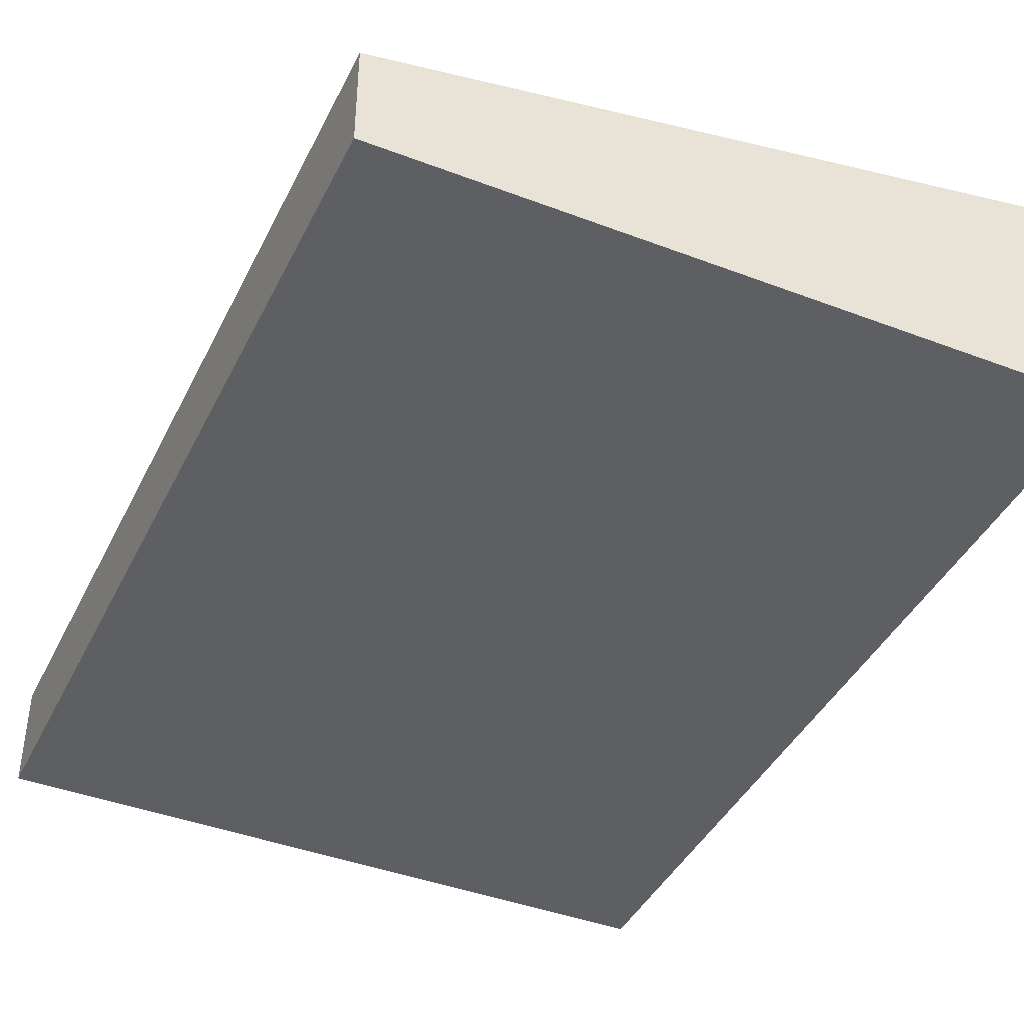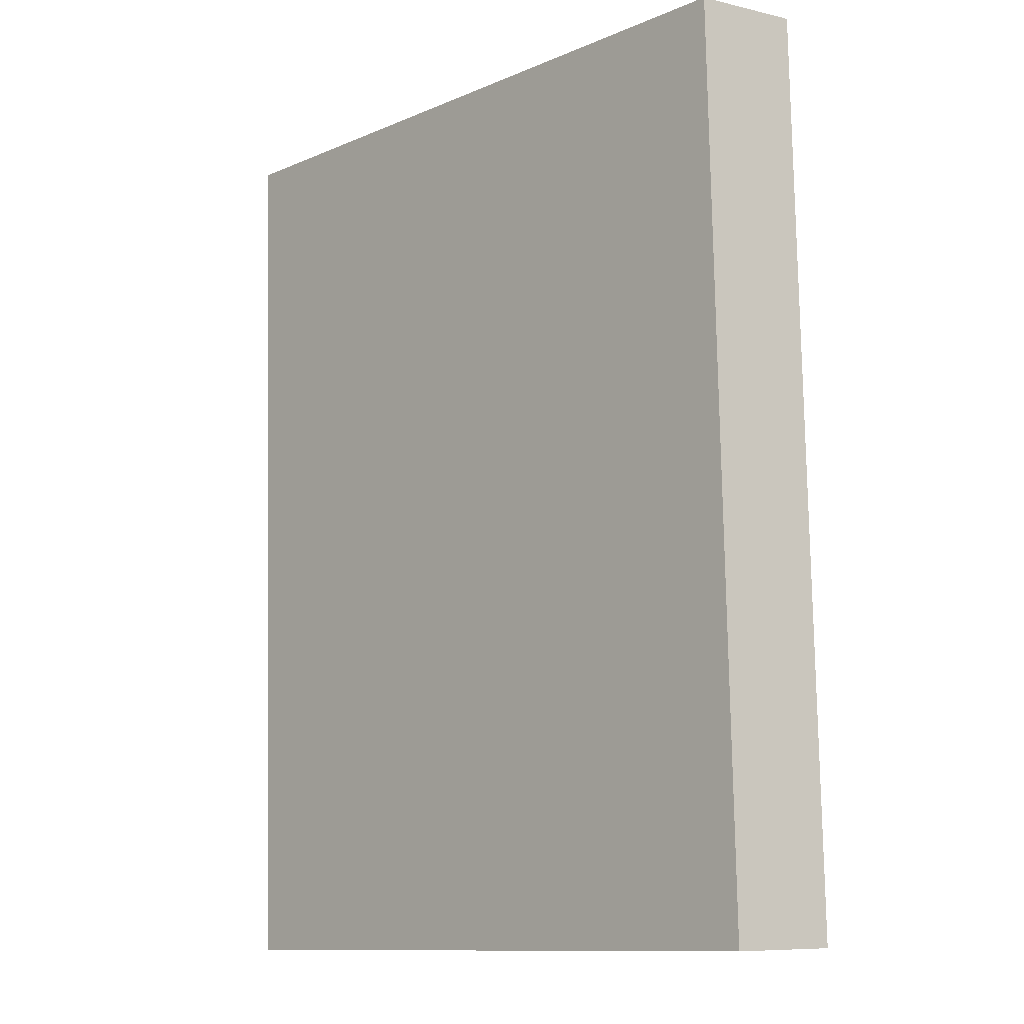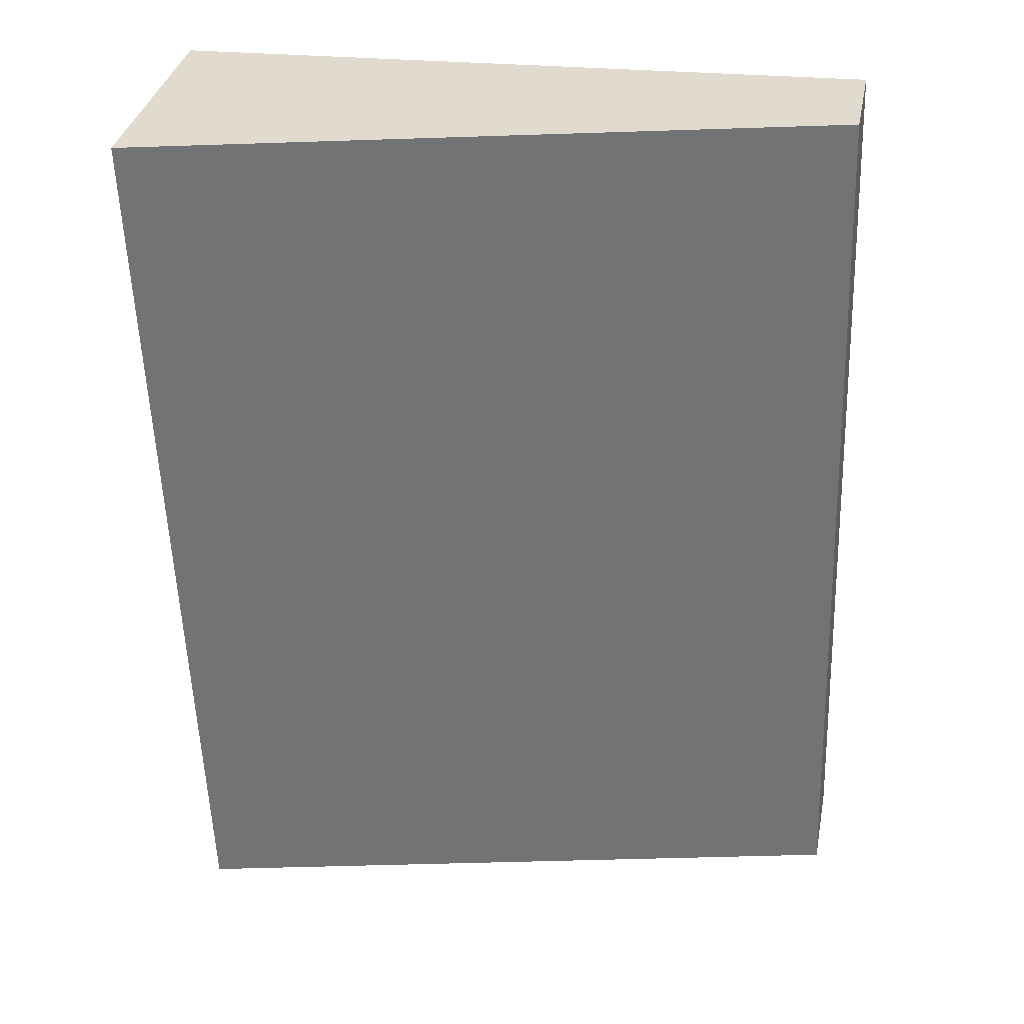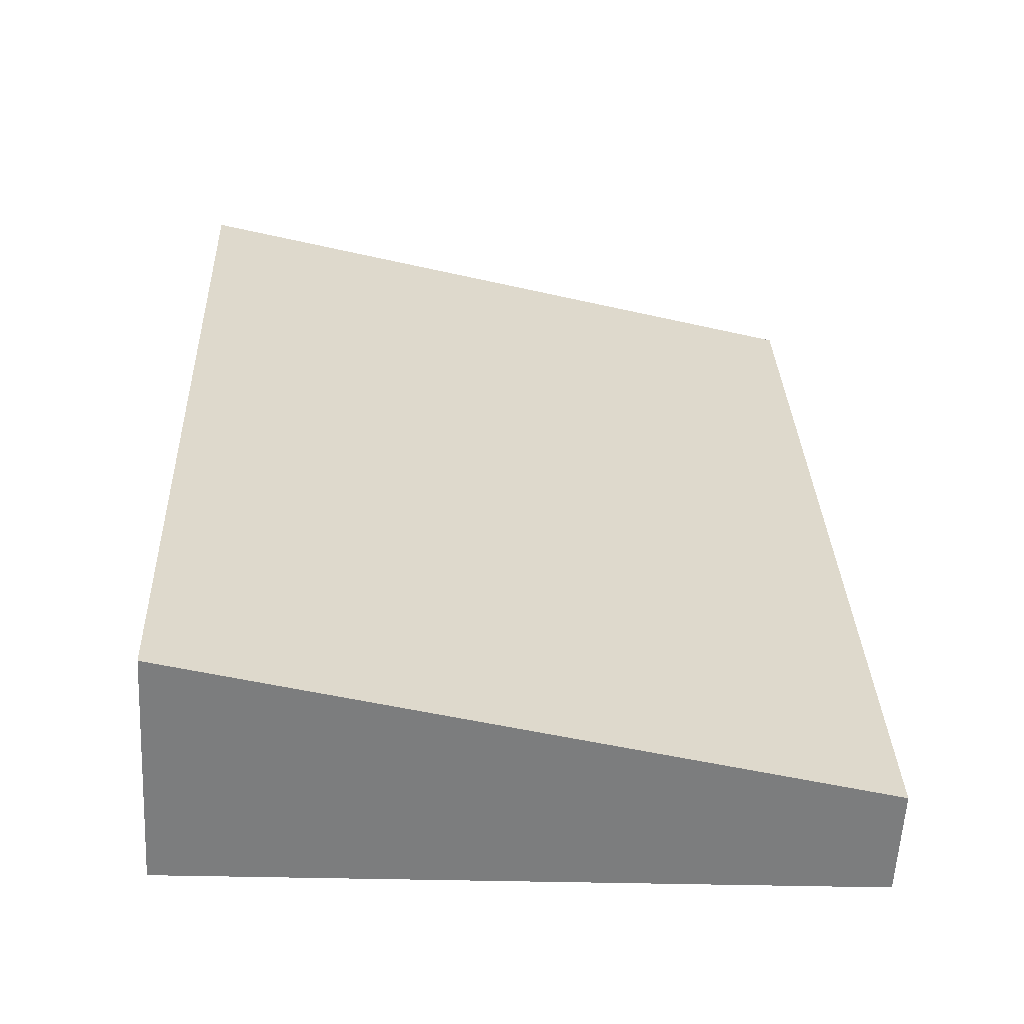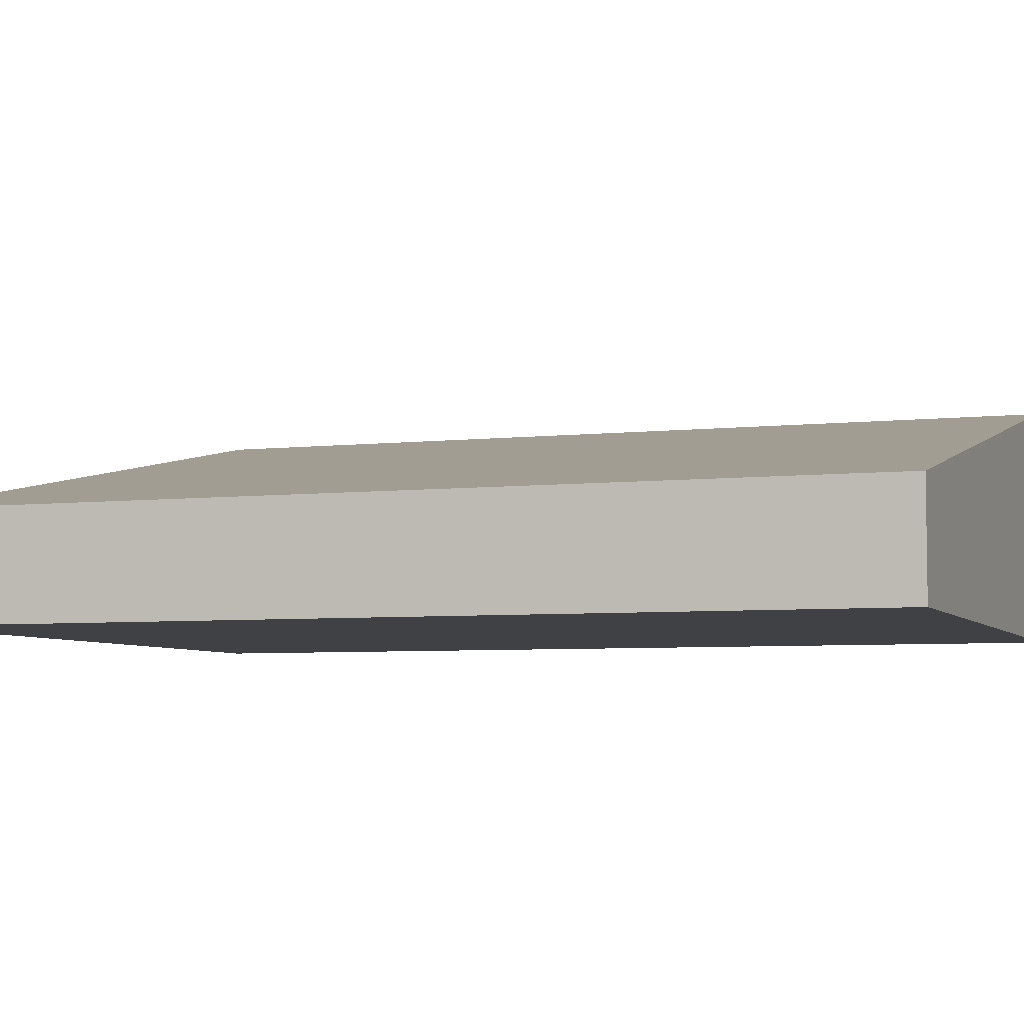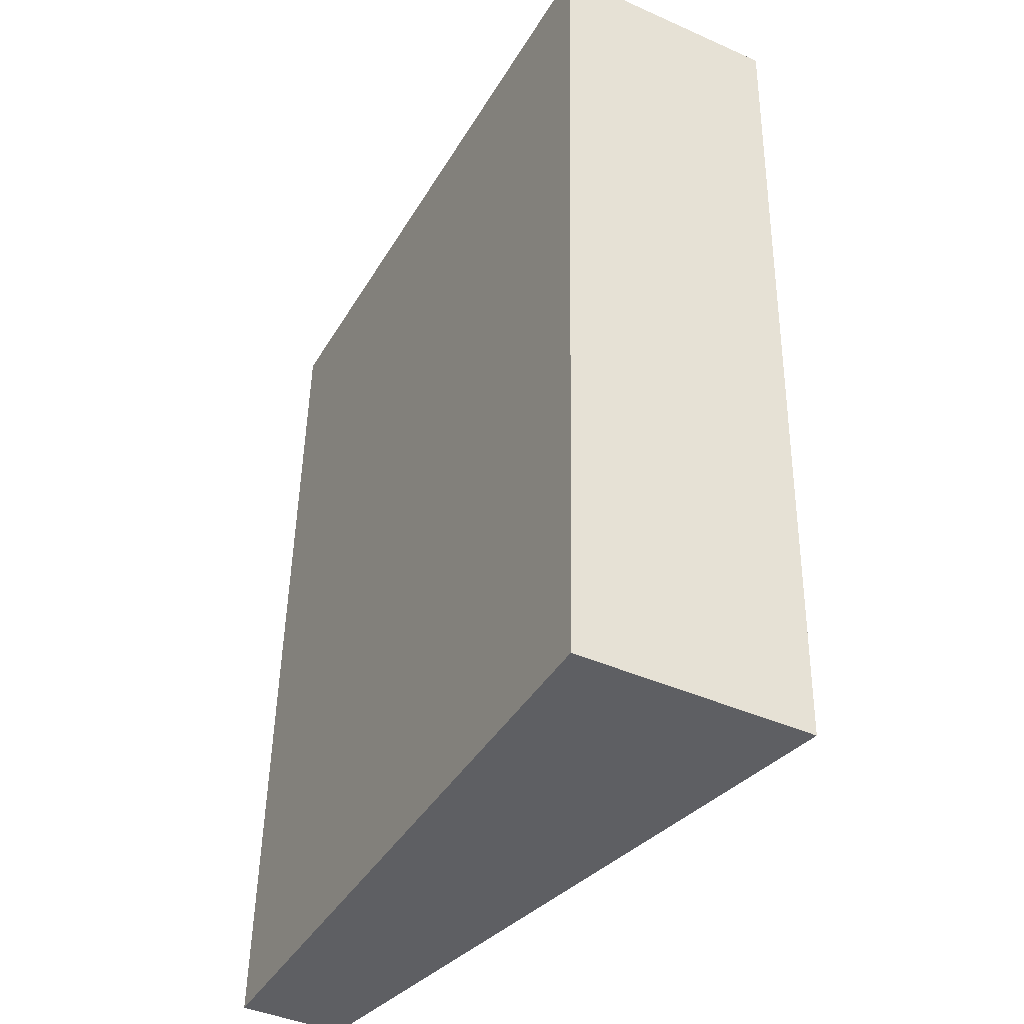
<metadata>
{"format":"obj","ext":"obj","renderer":"f3d","projection":"perspective","resolution":1024,"background":"white","views":[{"elev":-41.8,"azim":-22.6,"up":"+Y"},{"elev":-8.4,"azim":-122.8,"up":"+Z"},{"elev":34.5,"azim":-168.9,"up":"+Z"},{"elev":-58.9,"azim":177.0,"up":"+Z"},{"elev":-5.5,"azim":-68.5,"up":"+Y"},{"elev":-42.6,"azim":62.1,"up":"+Z"}]}
</metadata>
<code>
v  3.045 1.057 -0.109
v  0.146 0.467 4.075
v  3.191 1.057 3.966
v  0 0.467 2.86e-17
v  3.191 -2.428e-16 3.966
v  3.045 6.674e-18 -0.109
v  0 0 0
v  0.146 -2.495e-16 4.075
g defaultobject
f 1 2 3
f 2 1 4
f 5 1 3
f 1 5 6
f 6 4 1
f 4 6 7
f 7 2 4
f 2 7 8
f 2 5 3
f 5 2 8
f 8 6 5
f 6 8 7

</code>
